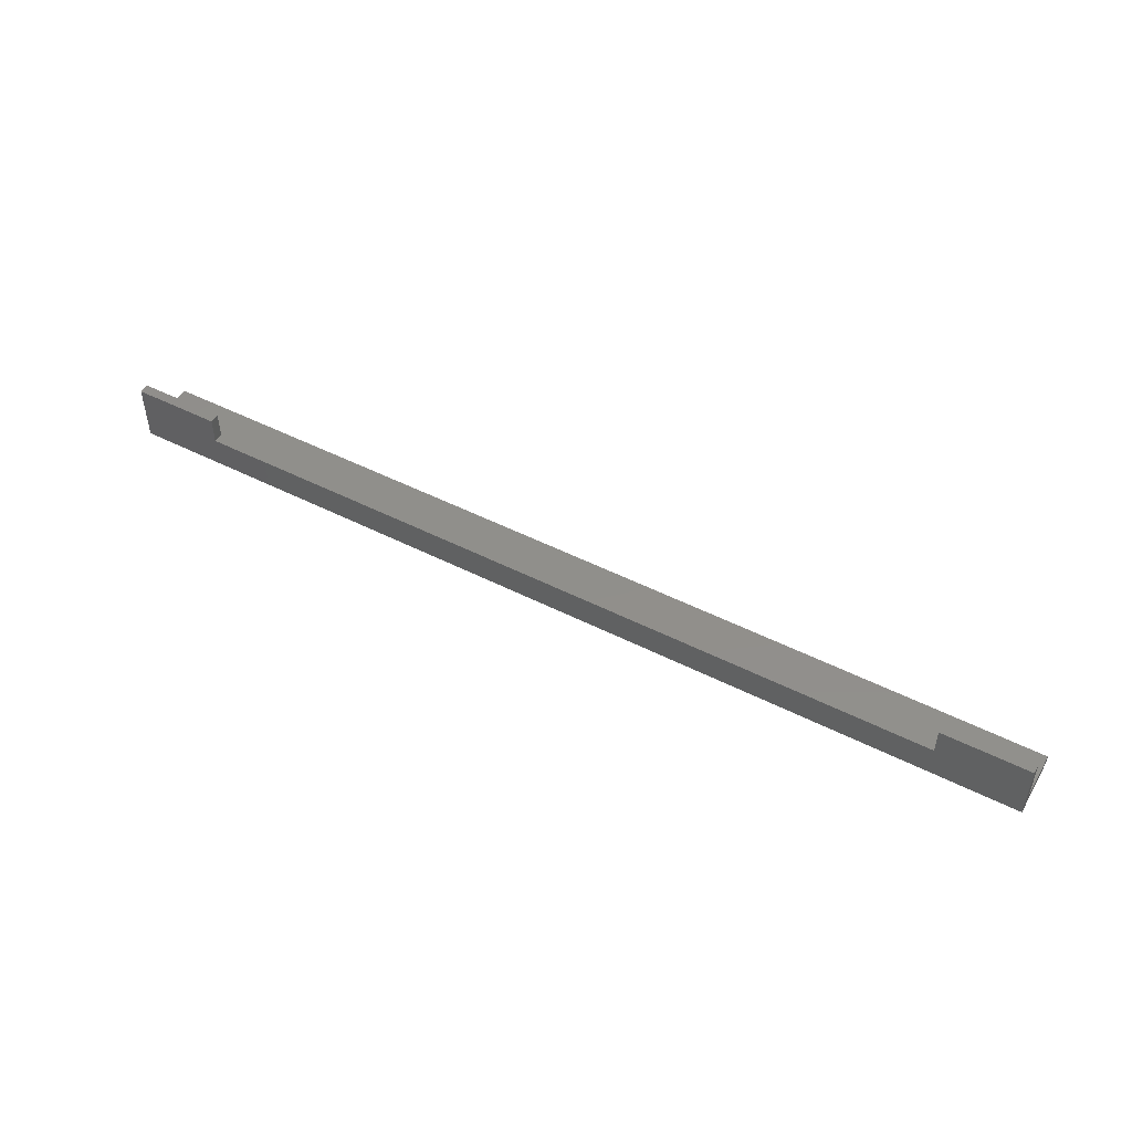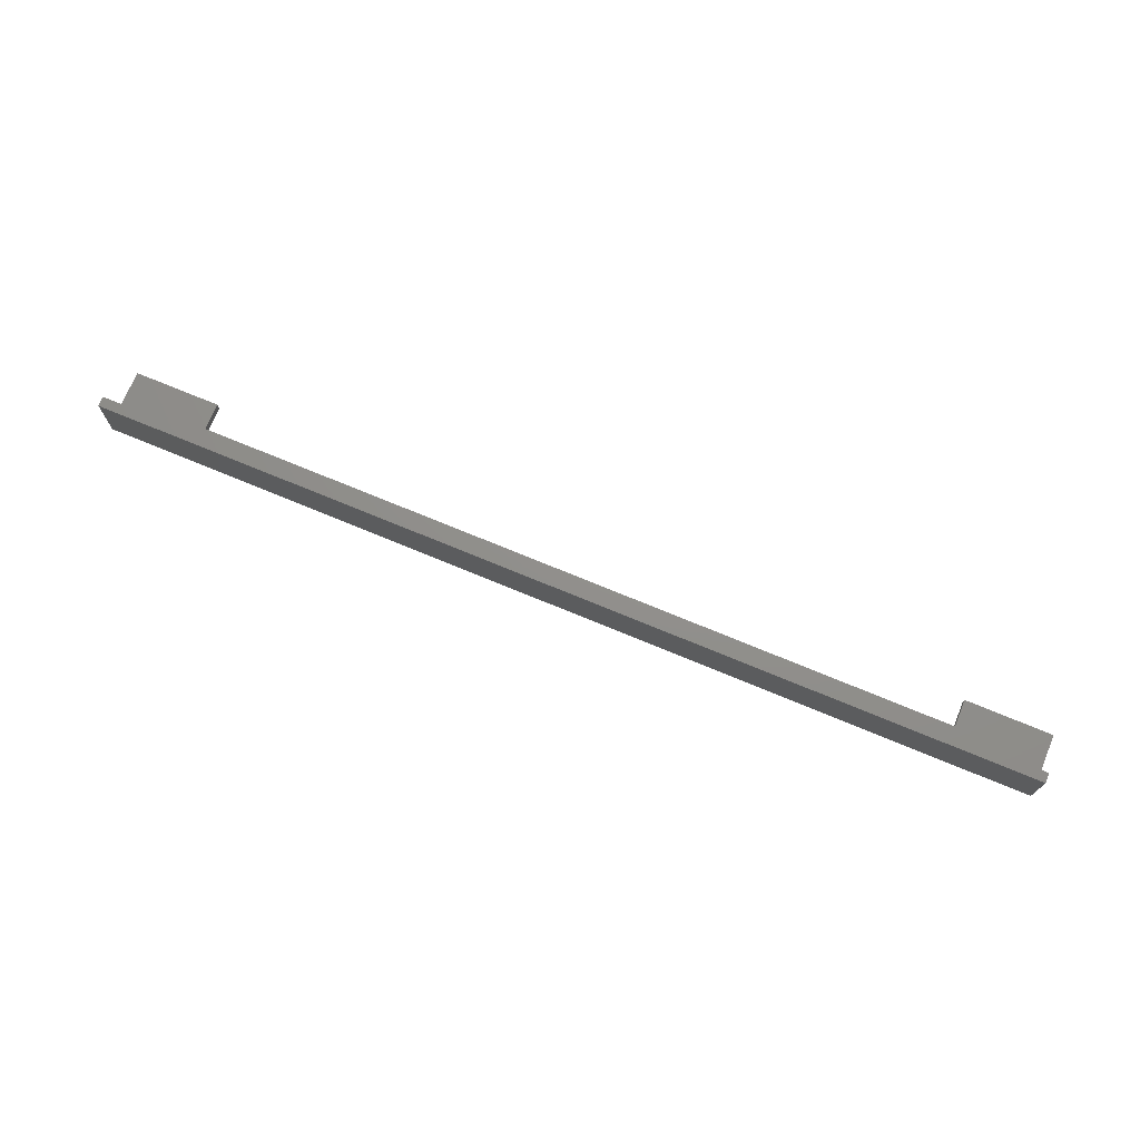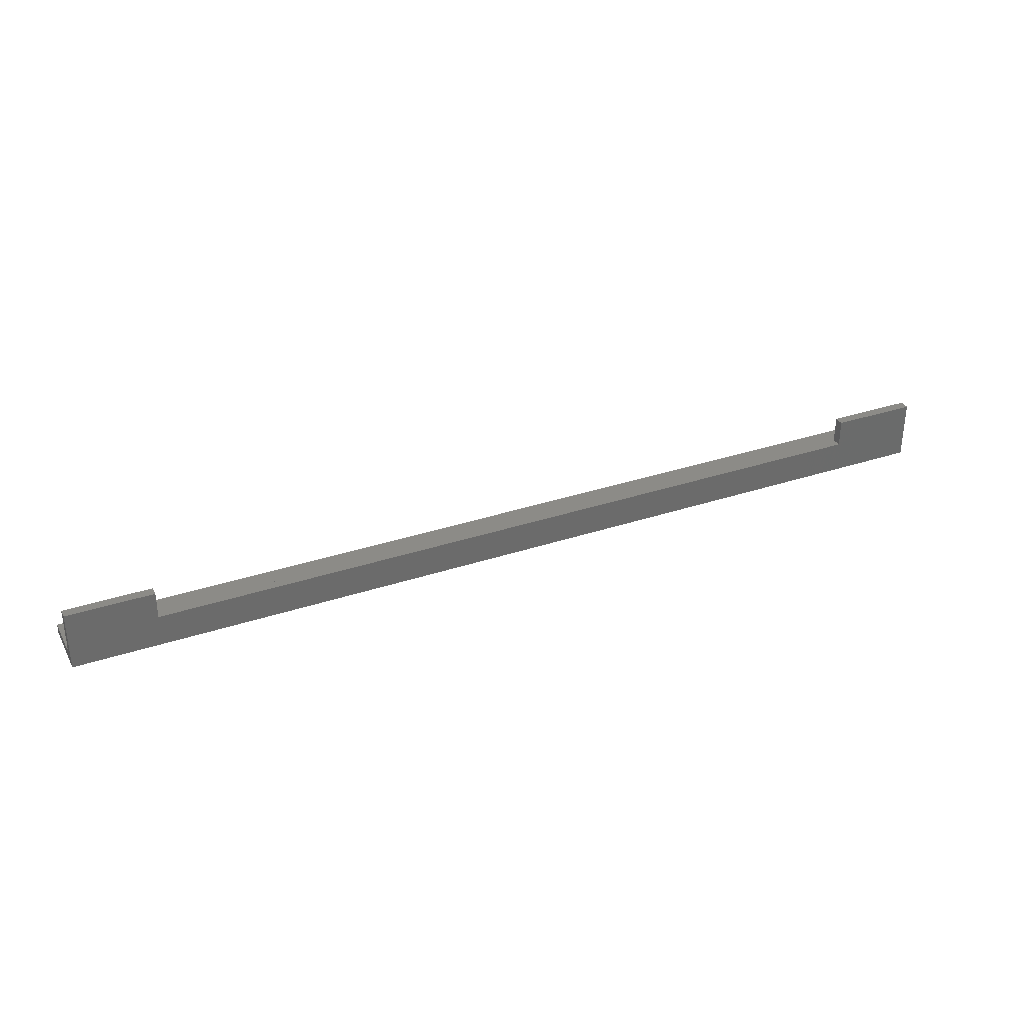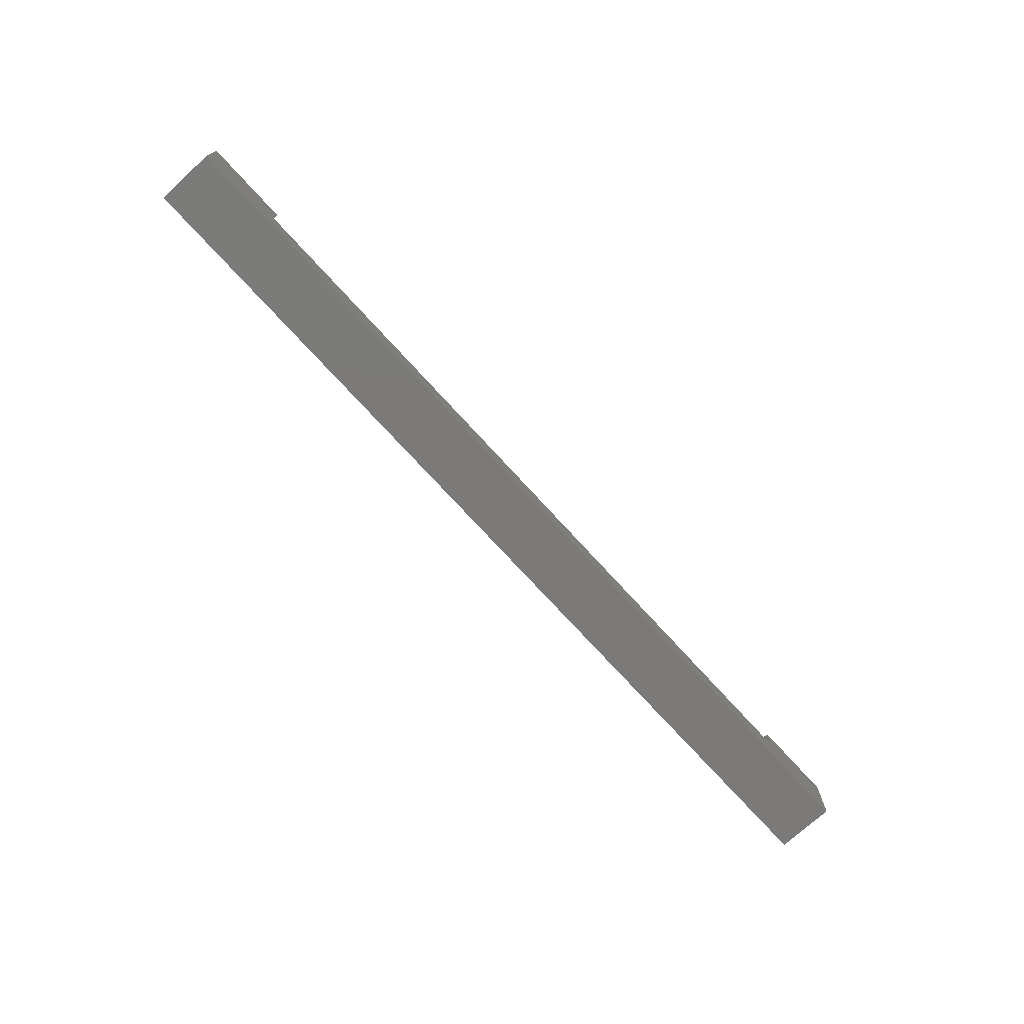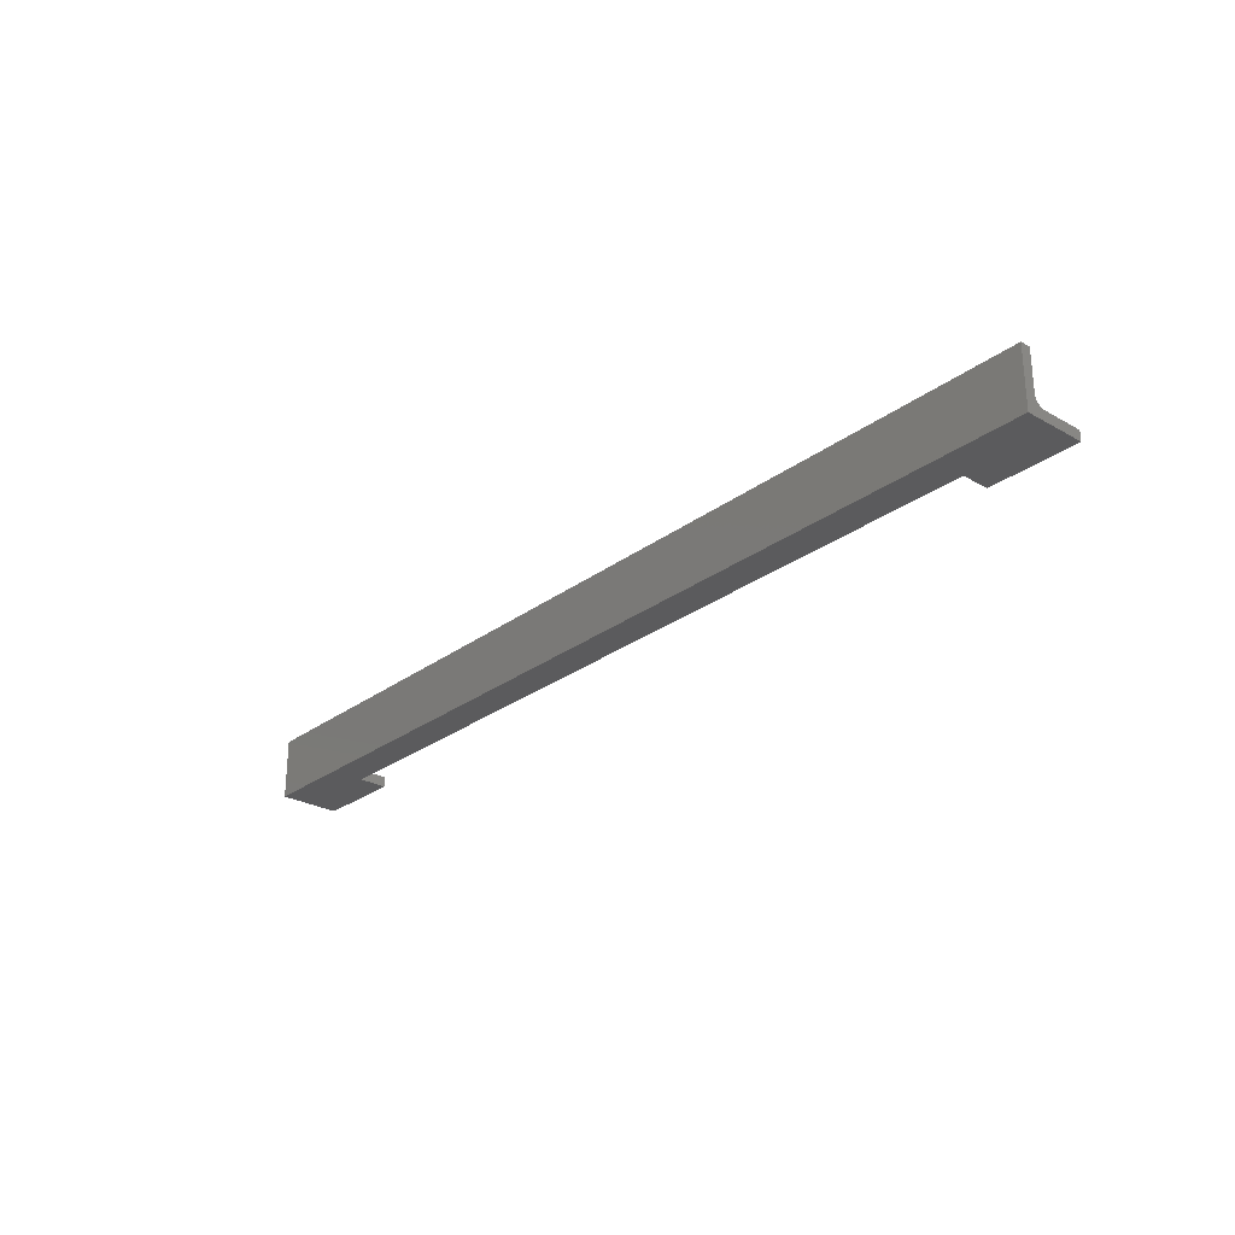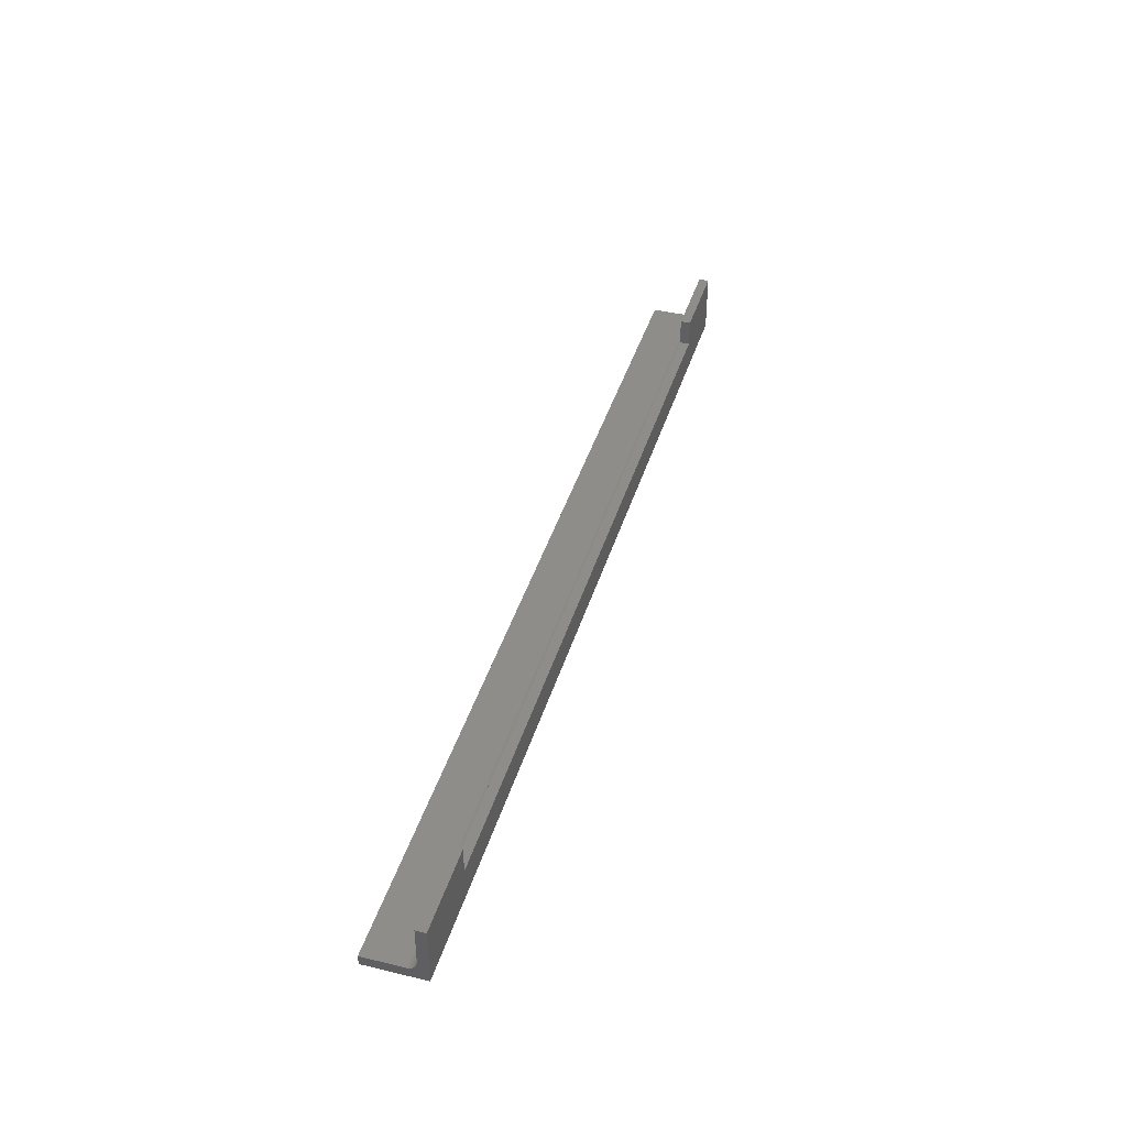
<metadata>
{"format":"stl","ext":"stl","renderer":"f3d","projection":"perspective","resolution":1024,"background":"white","views":[{"elev":49.4,"azim":29.3,"up":"+Z"},{"elev":72.4,"azim":-157.4,"up":"+Y"},{"elev":33.0,"azim":-24.7,"up":"+Z"},{"elev":-73.7,"azim":-47.6,"up":"+Z"},{"elev":-27.1,"azim":-131.2,"up":"+Y"},{"elev":41.1,"azim":-73.7,"up":"+Z"}]}
</metadata>
<code>
# stl→obj: 70 verts, 136 faces
v 190 0 10
v 190 -2 10
v 190 0 2
v 190 2 0
v 190 10 -2
v 190 10 0
v 190 -2 -2
v 190 1.874 0.003946
v 190 1.749 0.01577
v 190 1.625 0.03543
v 190 1.503 0.06283
v 190 0.003946 1.874
v 190 0.01577 1.749
v 190 0.03543 1.625
v 190 1.382 0.09789
v 190 1.264 0.1404
v 190 1.148 0.1903
v 190 1.036 0.2474
v 190 0.9283 0.3113
v 190 0.8244 0.382
v 190 0.7252 0.459
v 190 0.6309 0.5421
v 190 0.5421 0.6309
v 190 0.459 0.7252
v 190 0.382 0.8244
v 190 0.3113 0.9283
v 190 0.2474 1.036
v 190 0.1903 1.148
v 190 0.1404 1.264
v 190 0.09789 1.382
v 190 0.06283 1.503
v 0 10 0
v 0 2 0
v 0 -2 -2
v 0 10 -2
v 0 1.874 0.003946
v 0 1.749 0.01577
v 0 1.625 0.03543
v 0 1.503 0.06283
v 0 1.382 0.09789
v 0 1.264 0.1404
v 0 1.148 0.1903
v 0 1.036 0.2474
v 0 0.9283 0.3113
v 0 0.8244 0.382
v 0 0.7252 0.459
v 0 0.6309 0.5421
v 0 0.5421 0.6309
v 0 0.459 0.7252
v 0 0.382 0.8244
v 0 0.3113 0.9283
v 0 0.2474 1.036
v 0 0.1903 1.148
v 0 0.1404 1.264
v 0 0.09789 1.382
v 0 0.06283 1.503
v 0 0.03543 1.625
v 0 0.01577 1.749
v 0 0.003946 1.874
v 0 0 2
v 0 -2 10
v 0 0 10
v 17.5 -2 4.5
v 17.5 -2 10
v 172.5 -2 4.5
v 172.5 -2 10
v 17.5 0 10
v 172.5 0 10
v 172.5 0 4.5
v 17.5 0 4.5
f 1 2 3
f 4 5 6
f 7 4 8
f 7 8 9
f 7 9 10
f 7 10 11
f 7 3 2
f 3 7 12
f 12 7 13
f 13 7 14
f 4 7 5
f 15 7 11
f 16 7 15
f 17 7 16
f 18 7 17
f 19 7 18
f 20 7 19
f 21 7 20
f 22 7 21
f 23 7 22
f 24 7 23
f 25 7 24
f 26 7 25
f 27 7 26
f 28 7 27
f 29 7 28
f 30 7 29
f 31 7 30
f 14 7 31
f 32 4 6
f 4 32 33
f 34 5 7
f 5 34 35
f 35 33 32
f 34 33 35
f 33 34 36
f 36 34 37
f 37 34 38
f 38 34 39
f 34 40 39
f 34 41 40
f 34 42 41
f 34 43 42
f 34 44 43
f 34 45 44
f 34 46 45
f 34 47 46
f 34 48 47
f 34 49 48
f 34 50 49
f 34 51 50
f 34 52 51
f 34 53 52
f 34 54 53
f 34 55 54
f 34 56 55
f 34 57 56
f 34 58 57
f 34 59 58
f 34 60 59
f 61 60 34
f 60 61 62
f 5 32 6
f 32 5 35
f 61 63 64
f 63 34 65
f 34 63 61
f 65 2 66
f 65 7 2
f 7 65 34
f 62 64 67
f 64 62 61
f 68 2 1
f 2 68 66
f 1 69 68
f 69 3 70
f 3 69 1
f 70 62 67
f 70 60 62
f 60 70 3
f 30 56 31
f 56 30 55
f 13 59 12
f 59 13 58
f 37 10 9
f 10 37 38
f 36 9 8
f 9 36 37
f 31 57 14
f 57 31 56
f 33 8 4
f 8 33 36
f 28 54 29
f 54 28 53
f 40 16 15
f 16 40 41
f 26 52 27
f 52 26 51
f 24 50 25
f 50 24 49
f 12 60 3
f 60 12 59
f 14 58 13
f 58 14 57
f 23 49 24
f 49 23 48
f 42 18 17
f 18 42 43
f 27 53 28
f 53 27 52
f 39 15 11
f 15 39 40
f 38 11 10
f 11 38 39
f 45 21 20
f 21 45 46
f 29 55 30
f 55 29 54
f 41 17 16
f 17 41 42
f 43 19 18
f 19 43 44
f 22 48 23
f 48 22 47
f 46 22 21
f 22 46 47
f 25 51 26
f 51 25 50
f 44 20 19
f 20 44 45
f 65 68 69
f 68 65 66
f 70 65 69
f 65 70 63
f 64 70 67
f 70 64 63

</code>
